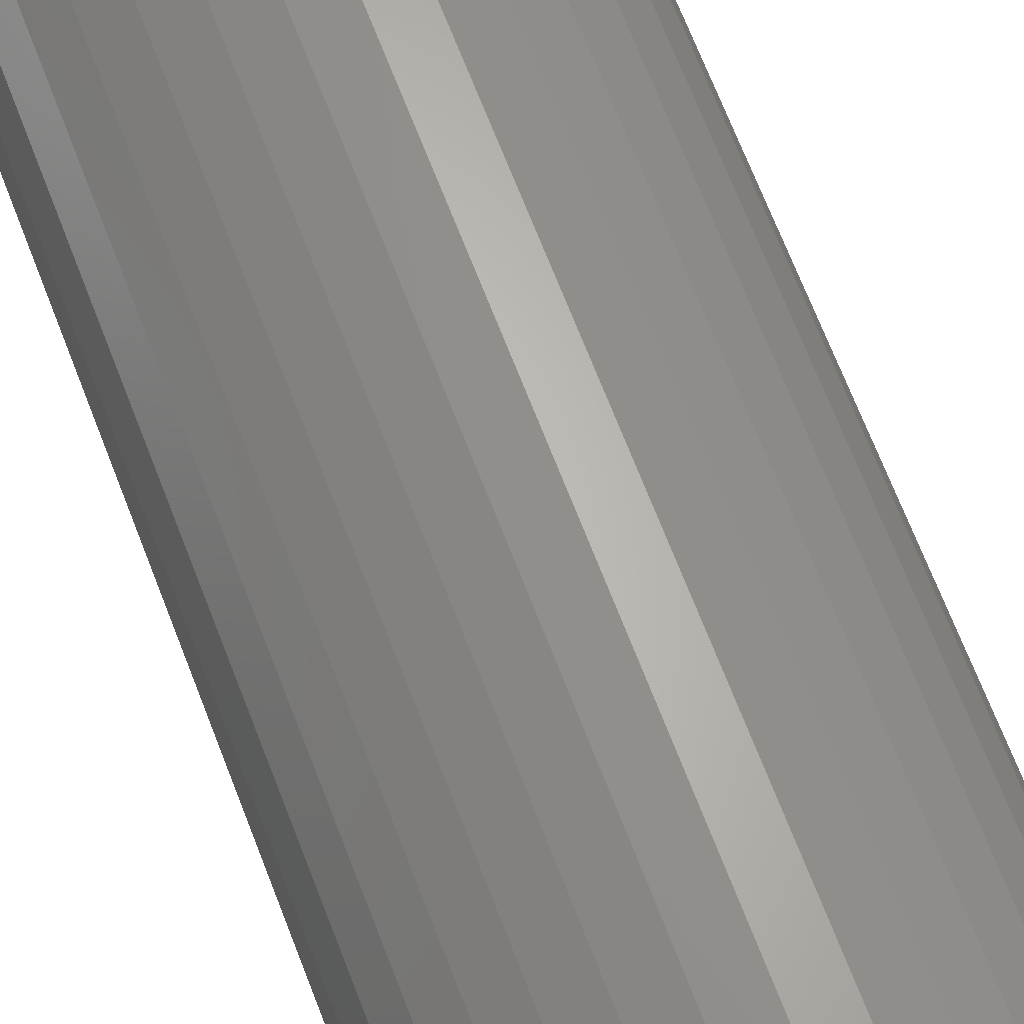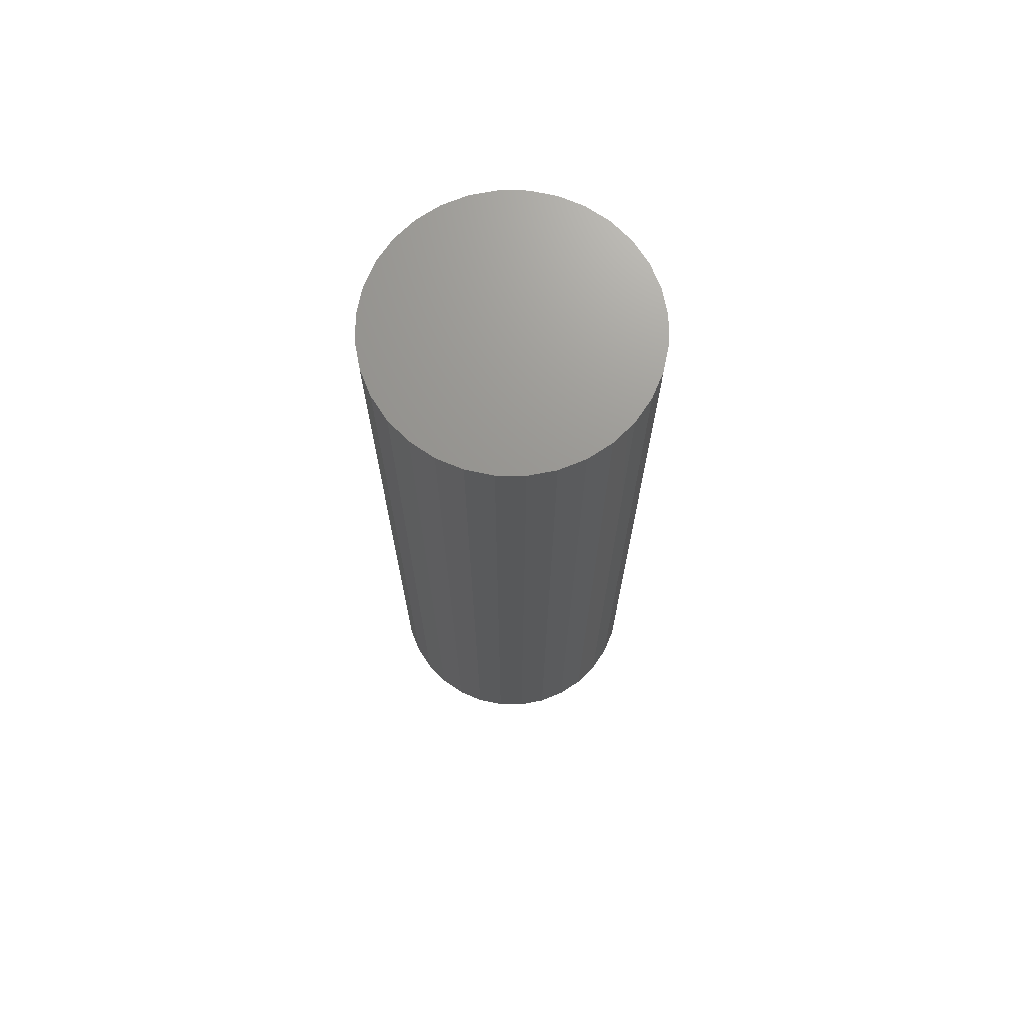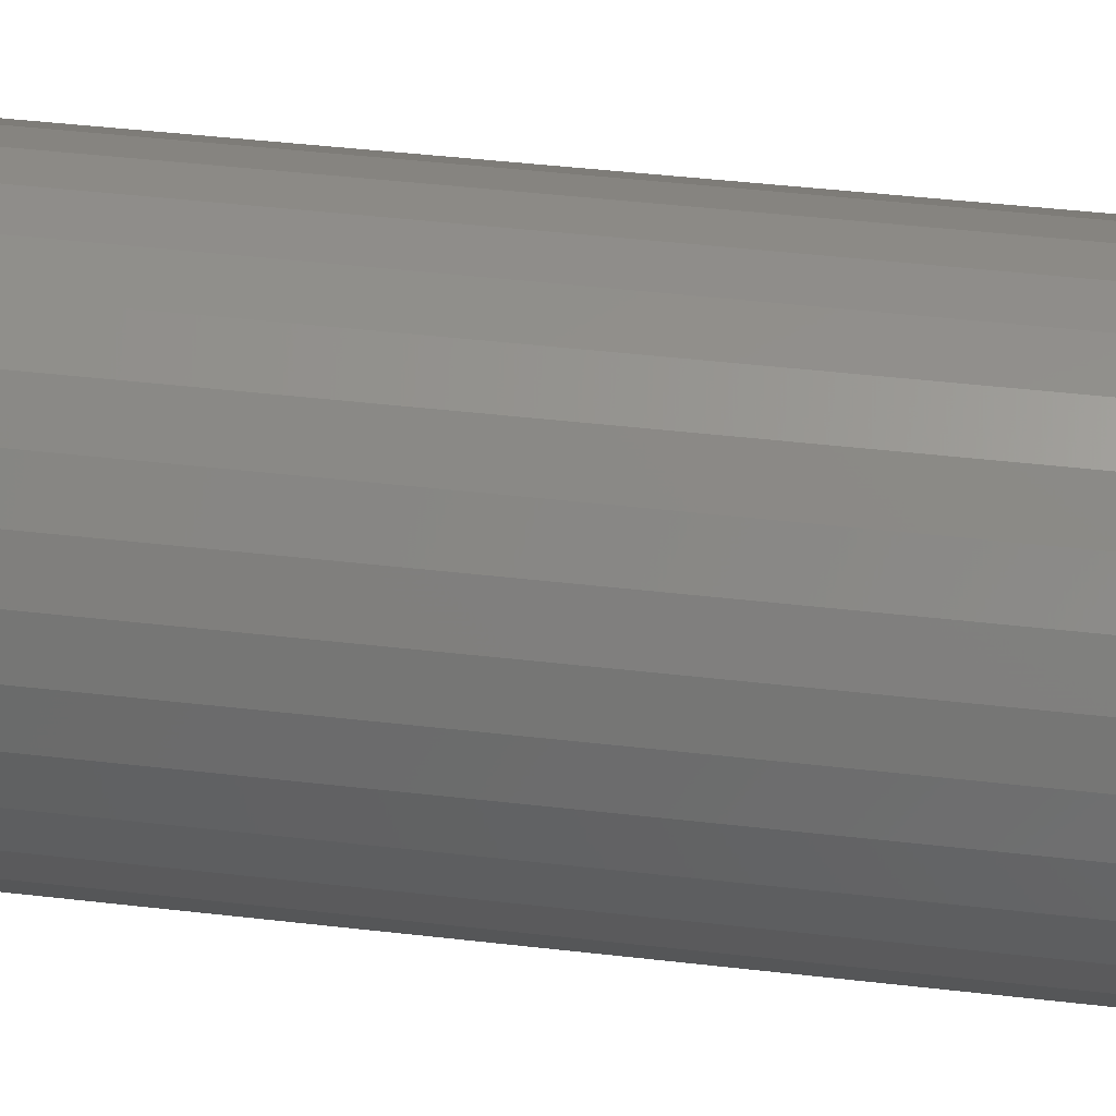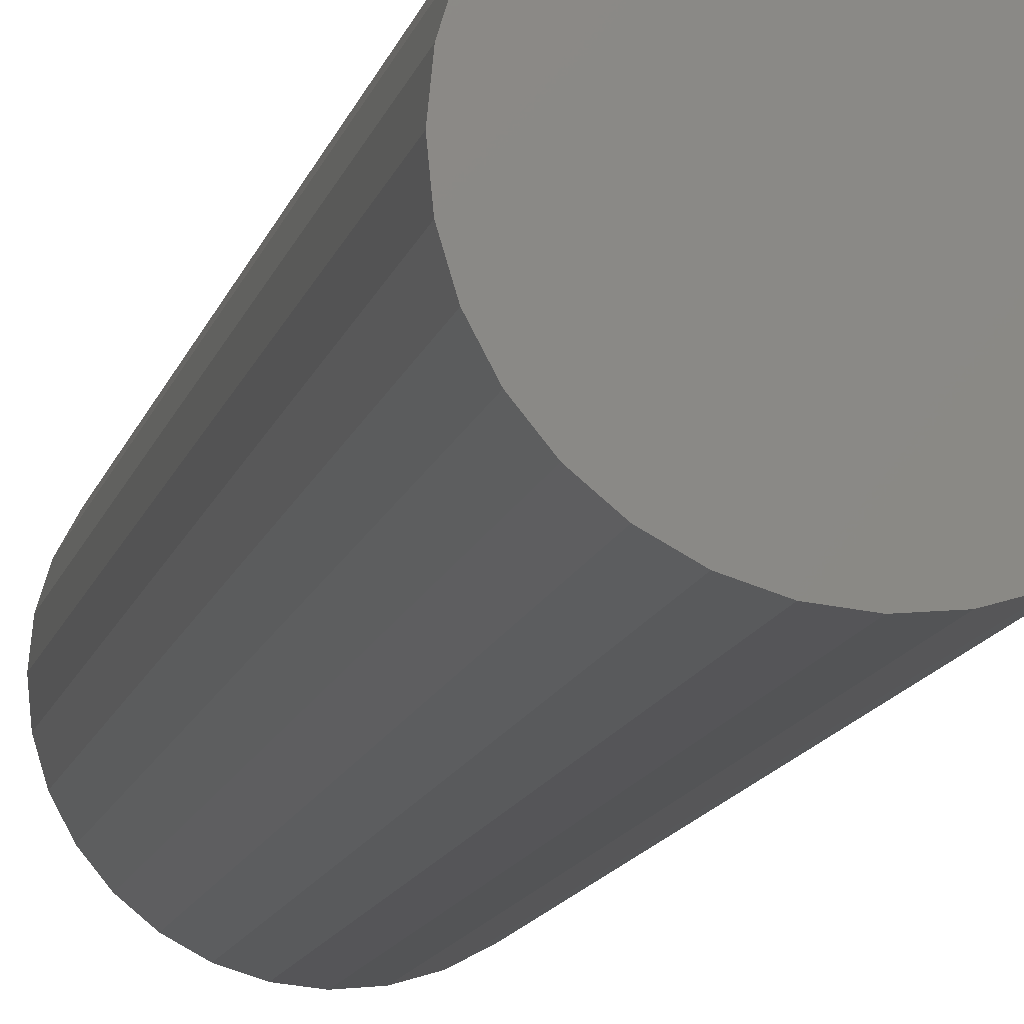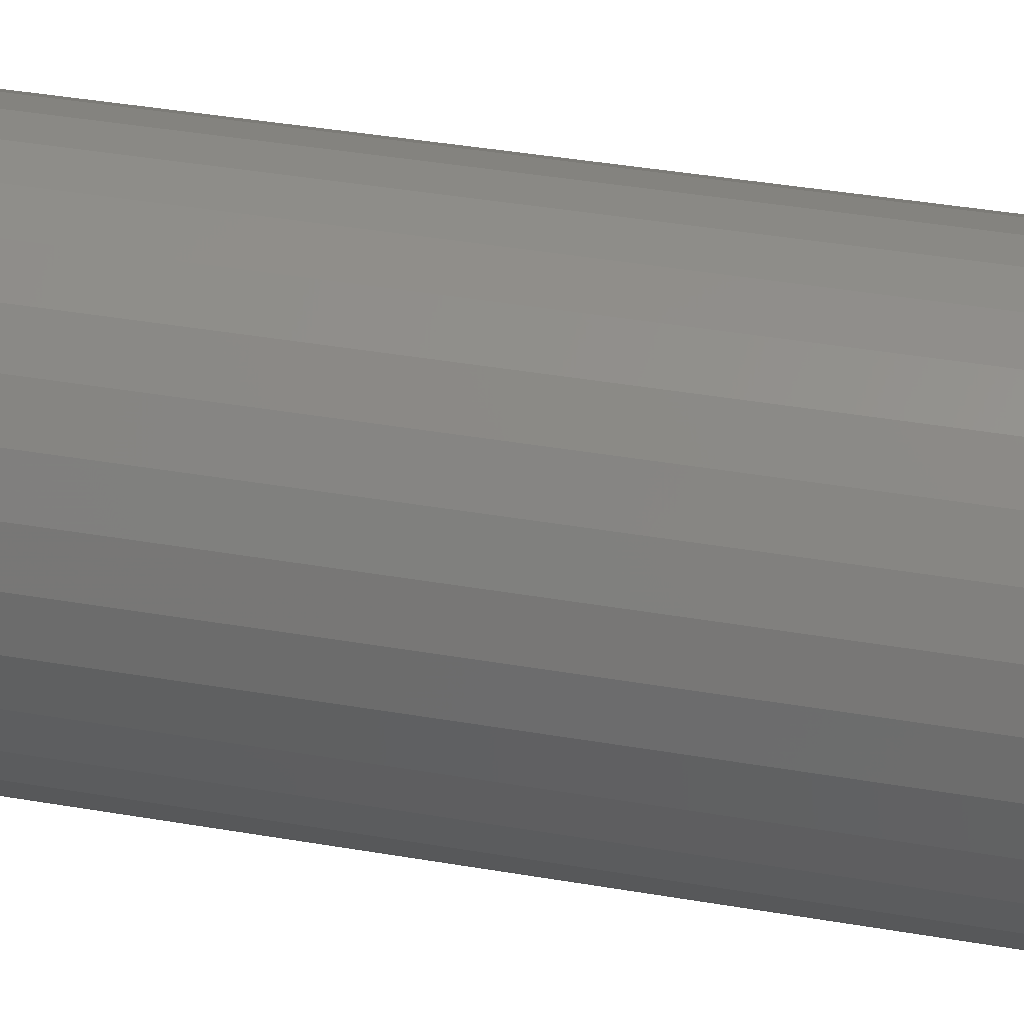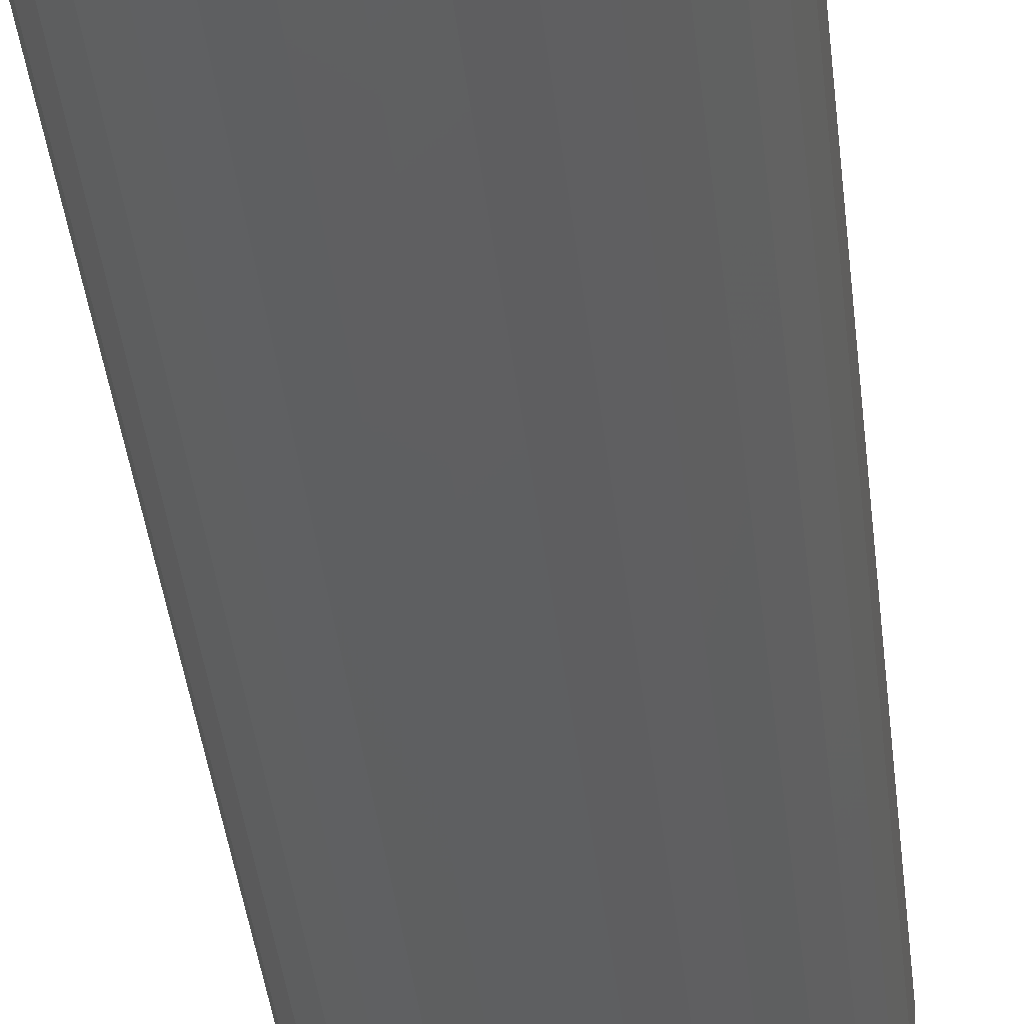
<metadata>
{"format":"stl","ext":"stl","renderer":"f3d","projection":"perspective","resolution":1024,"background":"white","views":[{"elev":66.2,"azim":-20.7,"up":"+Y"},{"elev":70.7,"azim":163.6,"up":"+Z"},{"elev":36.7,"azim":-81.0,"up":"+Y"},{"elev":-12.8,"azim":-13.0,"up":"+Y"},{"elev":33.8,"azim":103.8,"up":"+Y"},{"elev":-39.0,"azim":6.2,"up":"+Y"}]}
</metadata>
<code>
# stl→obj: 97 verts, 190 faces
v 0.02216 0.02271 0
v -0.01213 0.02271 0
v 0.0177 0.02547 0
v -0.01601 0.01917 0
v 0.02604 0.01917 0
v -0.01918 0.01498 0
v 0.02921 0.01498 0
v -0.02152 0.01028 0
v 0.03155 0.01028 0
v -0.02295 0.005228 0
v 0.03299 0.005228 0
v 0.0313 -0.01089 0
v -0.02127 -0.01089 0
v 0.03292 -0.005551 0
v -0.01864 -0.01581 0
v 0.02868 -0.01581 0
v -0.0151 -0.02012 0
v 0.02514 -0.02012 0
v -0.01079 -0.02366 0
v 0.02083 -0.02366 0
v -0.005871 -0.02629 0
v 0.01591 -0.02629 0
v -0.0005335 -0.02791 0
v 0.005017 -0.02845 0
v 0.01057 -0.02791 0
v -0.007667 0.02547 0
v -0.002771 0.02737 0
v 0.002391 0.02833 0
v 0.007642 0.02833 0
v 0.0128 0.02737 0
v -0.02289 -0.005553 0
v -0.02344 -5.533e-07 0
v 0.03347 3.23e-17 0
v 0.1116 -2.61e-17 0.09375
v 0.1116 0 0.75
v 0.1095 -0.02079 0.09375
v 0.1095 -0.02079 0.75
v 0.1035 -0.04079 0.09375
v 0.1035 -0.04079 0.75
v 0.09363 -0.05921 0.09375
v 0.09363 -0.05921 0.75
v 0.08038 -0.07536 0.09375
v 0.08038 -0.07536 0.75
v 0.06423 -0.08862 0.09375
v 0.06423 -0.08862 0.75
v 0.0458 -0.09847 0.09375
v 0.0458 -0.09847 0.75
v 0.02581 -0.1045 0.09375
v 0.02581 -0.1045 0.75
v 0.005016 -0.1066 0.09375
v 0.005016 -0.1066 0.75
v -0.01578 -0.1045 0.09375
v -0.01578 -0.1045 0.75
v -0.03577 -0.09847 0.09375
v -0.03577 -0.09847 0.75
v -0.0542 -0.08862 0.09375
v -0.0542 -0.08862 0.75
v -0.07035 -0.07536 0.09375
v -0.07035 -0.07536 0.75
v -0.0836 -0.05921 0.09375
v -0.0836 -0.05921 0.75
v -0.09345 -0.04079 0.09375
v -0.09345 -0.04079 0.75
v -0.09951 -0.02079 0.09375
v -0.09951 -0.02079 0.75
v -0.1016 -3.428e-17 0.09375
v -0.1016 1.305e-17 0.75
v -0.09951 0.02079 0.09375
v -0.09951 0.02079 0.75
v -0.09345 0.04079 0.09375
v -0.09345 0.04079 0.75
v -0.0836 0.05921 0.09375
v -0.0836 0.05921 0.75
v -0.07035 0.07536 0.09375
v -0.07035 0.07536 0.75
v -0.0542 0.08862 0.09375
v -0.0542 0.08862 0.75
v -0.03577 0.09847 0.09375
v -0.03577 0.09847 0.75
v -0.01578 0.1045 0.09375
v -0.01578 0.1045 0.75
v 0.005016 0.1066 0.09375
v 0.005016 0.1066 0.75
v 0.02581 0.1045 0.09375
v 0.02581 0.1045 0.75
v 0.0458 0.09847 0.09375
v 0.0458 0.09847 0.75
v 0.06423 0.08862 0.09375
v 0.06423 0.08862 0.75
v 0.08038 0.07536 0.09375
v 0.08038 0.07536 0.75
v 0.09363 0.05921 0.09375
v 0.09363 0.05921 0.75
v 0.1035 0.04079 0.09375
v 0.1035 0.04079 0.75
v 0.1095 0.02079 0.09375
v 0.1095 0.02079 0.75
f 1 2 3
f 4 2 1
f 5 4 1
f 6 4 5
f 7 6 5
f 8 6 7
f 9 8 7
f 10 8 9
f 11 10 9
f 12 13 14
f 15 13 12
f 16 15 12
f 17 15 16
f 18 17 16
f 19 17 18
f 20 19 18
f 21 19 20
f 22 21 20
f 23 21 22
f 24 23 22
f 25 24 22
f 26 27 28
f 26 28 29
f 26 29 30
f 26 30 3
f 26 3 2
f 13 31 14
f 14 31 32
f 14 32 33
f 33 32 10
f 33 10 11
f 34 35 36
f 36 35 37
f 36 37 38
f 38 37 39
f 38 39 40
f 40 39 41
f 40 41 42
f 42 41 43
f 42 43 44
f 44 43 45
f 44 45 46
f 46 45 47
f 46 47 48
f 48 47 49
f 48 49 50
f 50 49 51
f 50 51 52
f 52 51 53
f 52 53 54
f 54 53 55
f 54 55 56
f 56 55 57
f 56 57 58
f 58 57 59
f 58 59 60
f 60 59 61
f 60 61 62
f 62 61 63
f 62 63 64
f 64 63 65
f 64 65 66
f 66 65 67
f 66 67 68
f 68 67 69
f 68 69 70
f 70 69 71
f 70 71 72
f 72 71 73
f 72 73 74
f 74 73 75
f 74 75 76
f 76 75 77
f 76 77 78
f 78 77 79
f 78 79 80
f 80 79 81
f 80 81 82
f 82 81 83
f 82 83 84
f 84 83 85
f 84 85 86
f 86 85 87
f 86 87 88
f 88 87 89
f 88 89 90
f 90 89 91
f 90 91 92
f 92 91 93
f 92 93 94
f 94 93 95
f 94 95 96
f 96 95 97
f 96 97 34
f 34 97 35
f 33 96 34
f 33 11 96
f 66 10 32
f 66 68 10
f 9 94 96
f 9 96 11
f 7 92 94
f 7 94 9
f 5 90 92
f 5 92 7
f 3 86 88
f 3 88 1
f 88 90 1
f 1 90 5
f 30 84 86
f 30 86 3
f 29 82 84
f 29 84 30
f 80 28 27
f 80 82 28
f 28 82 29
f 26 76 78
f 26 78 27
f 78 80 27
f 2 74 76
f 2 76 26
f 72 4 6
f 72 74 4
f 4 74 2
f 70 6 8
f 70 72 6
f 10 68 8
f 68 70 8
f 32 64 66
f 32 31 64
f 34 14 33
f 34 36 14
f 13 62 64
f 13 64 31
f 15 60 62
f 15 62 13
f 17 58 60
f 17 60 15
f 19 54 56
f 56 58 19
f 19 58 17
f 23 52 54
f 23 54 21
f 21 54 19
f 24 50 52
f 24 52 23
f 25 48 50
f 25 50 24
f 22 44 46
f 46 48 22
f 22 48 25
f 18 42 44
f 18 44 20
f 20 44 22
f 16 40 42
f 16 42 18
f 12 38 40
f 12 40 16
f 36 38 14
f 14 38 12
f 81 85 83
f 85 81 79
f 85 79 87
f 87 79 77
f 87 77 89
f 45 55 47
f 47 55 53
f 47 53 49
f 49 53 51
f 89 77 91
f 91 77 75
f 91 75 93
f 93 75 73
f 93 73 95
f 95 73 71
f 95 71 97
f 97 71 69
f 97 69 35
f 35 69 67
f 35 67 37
f 37 67 65
f 37 65 39
f 39 65 63
f 39 63 41
f 41 63 61
f 41 61 43
f 43 61 59
f 43 59 45
f 45 59 57
f 45 57 55

</code>
